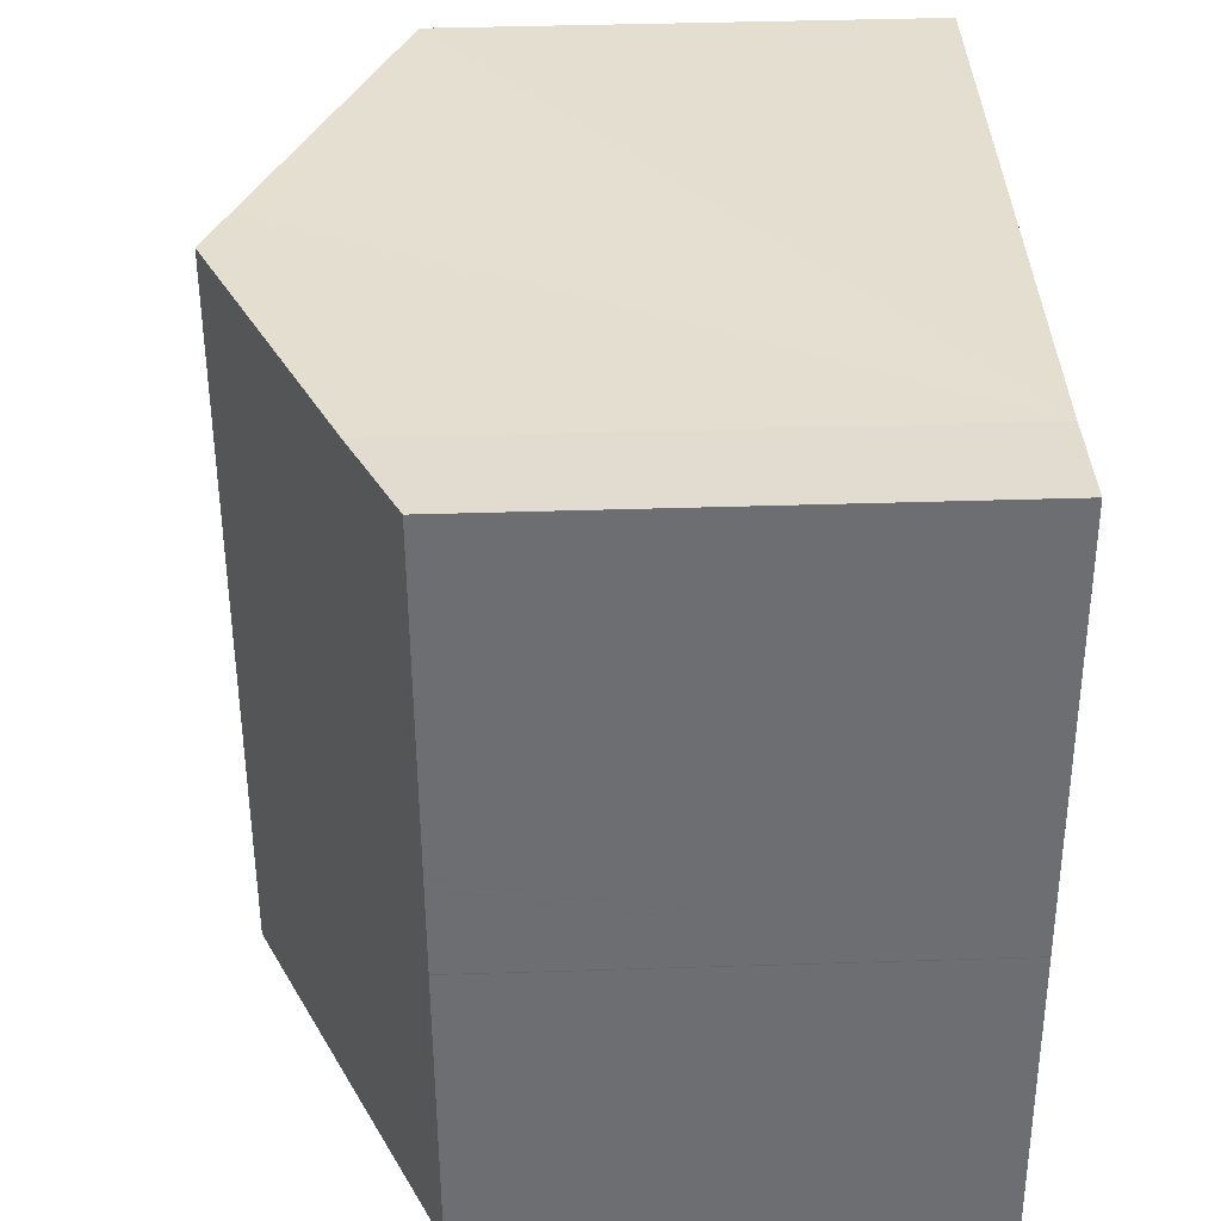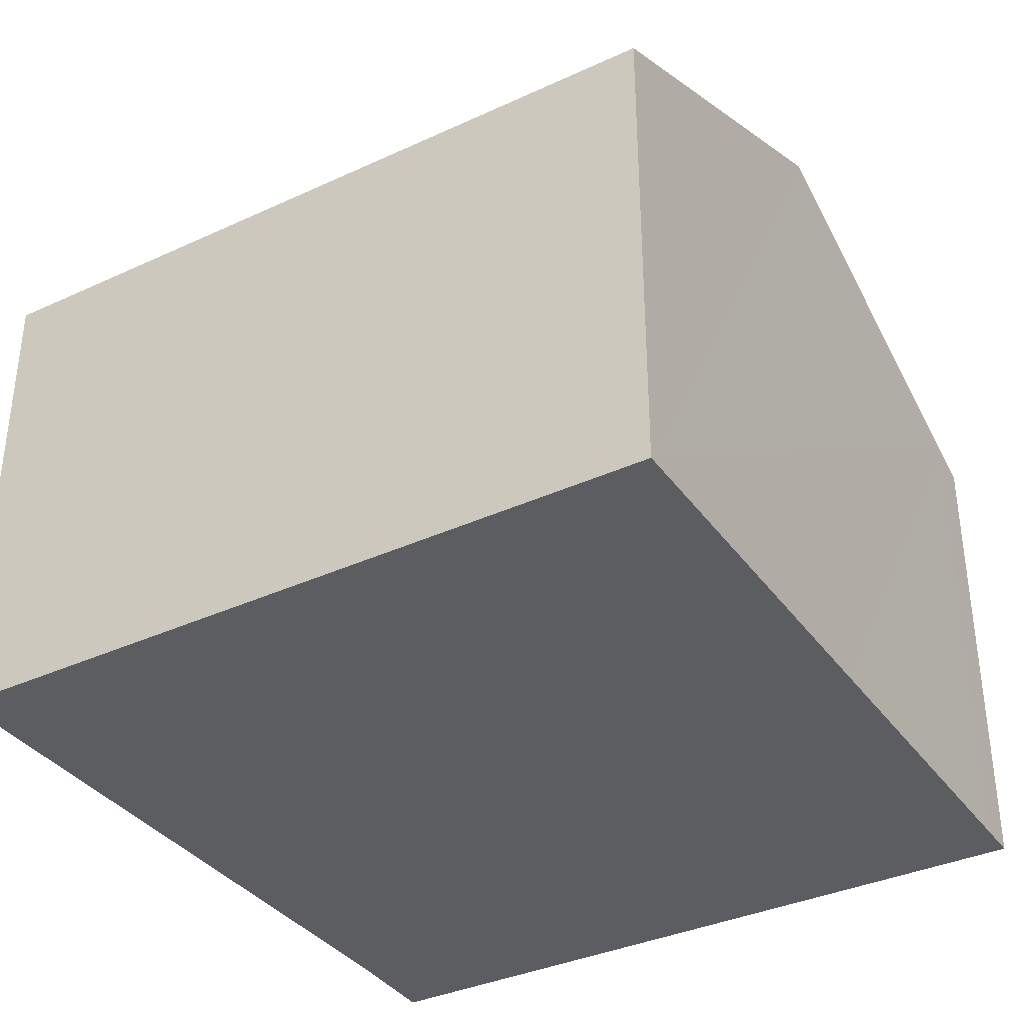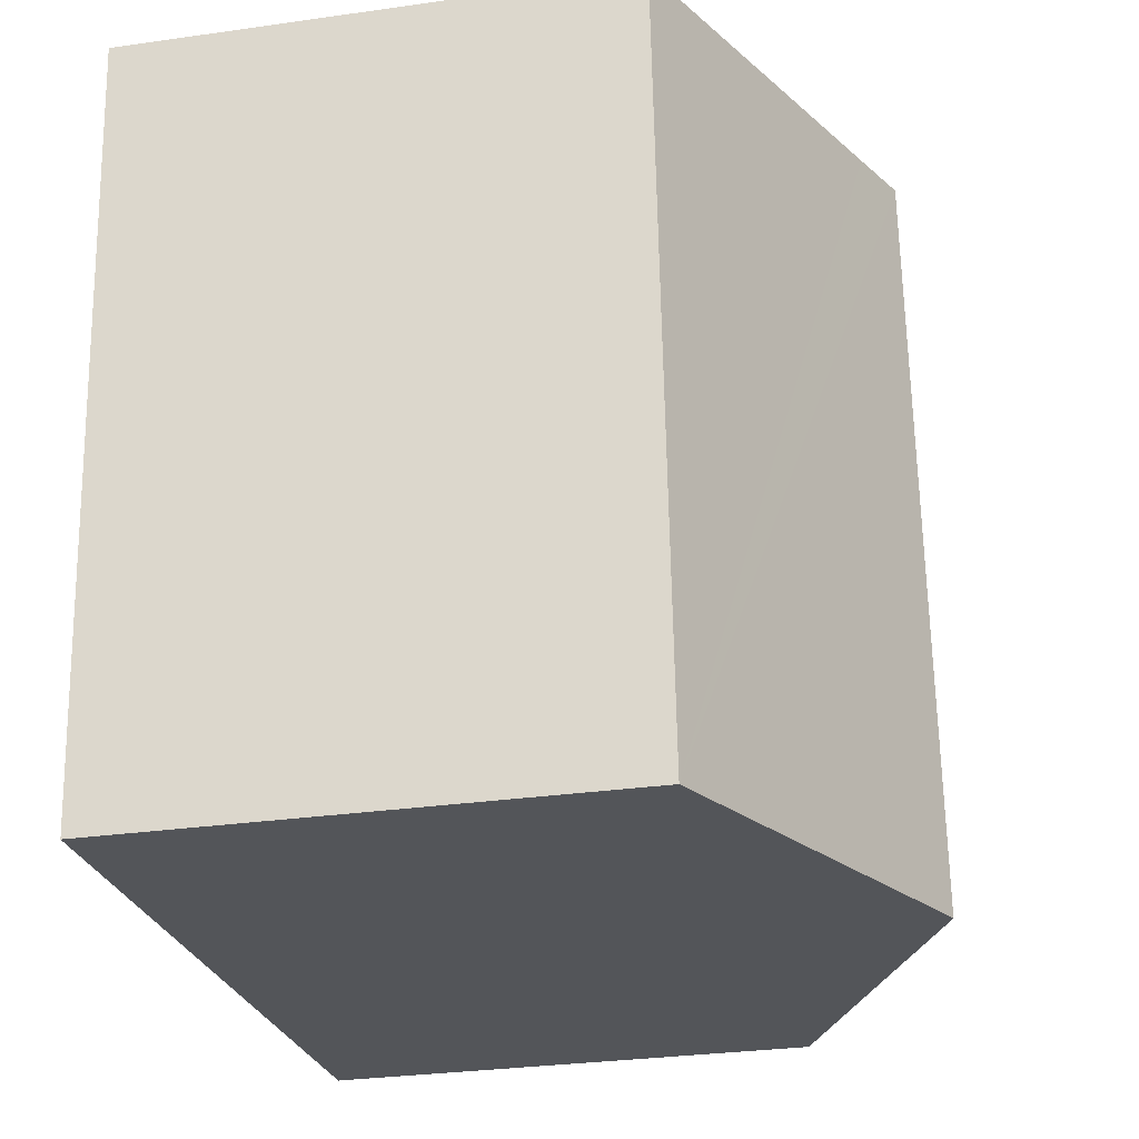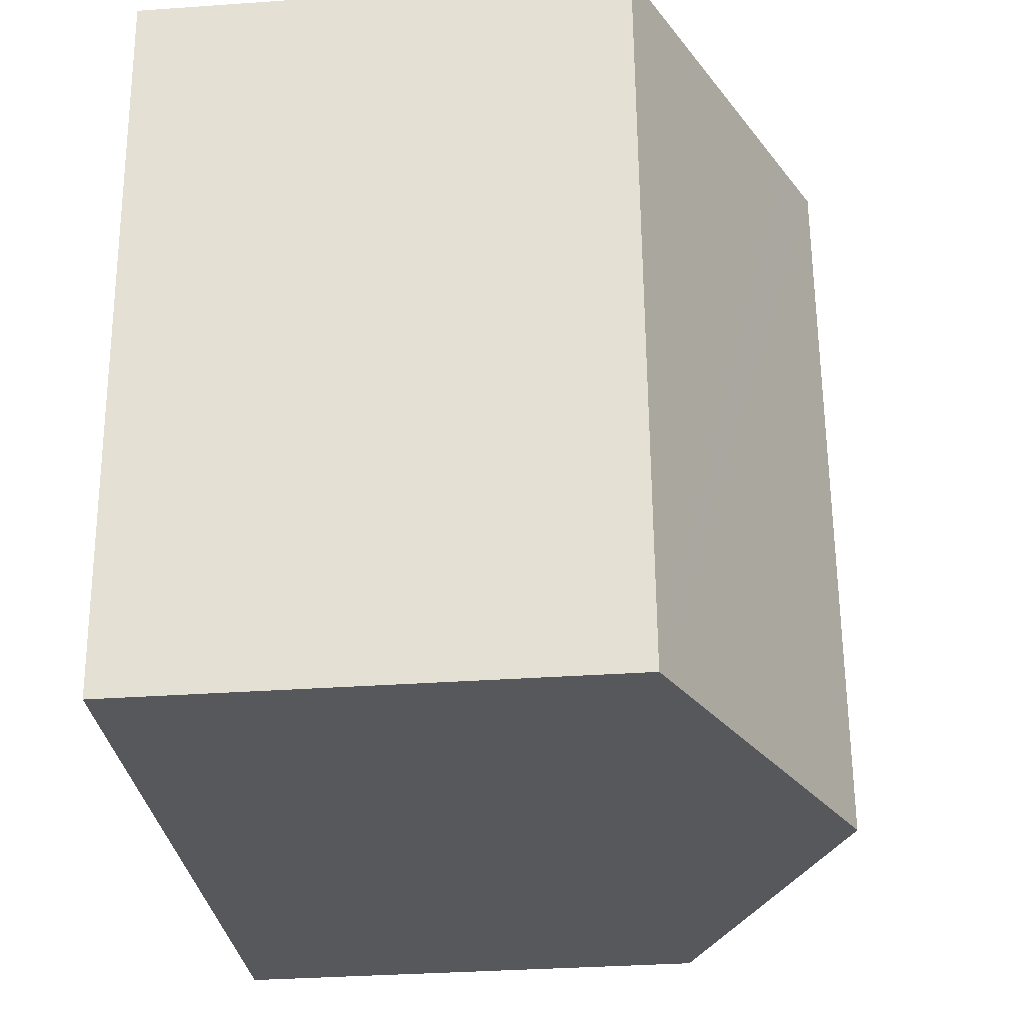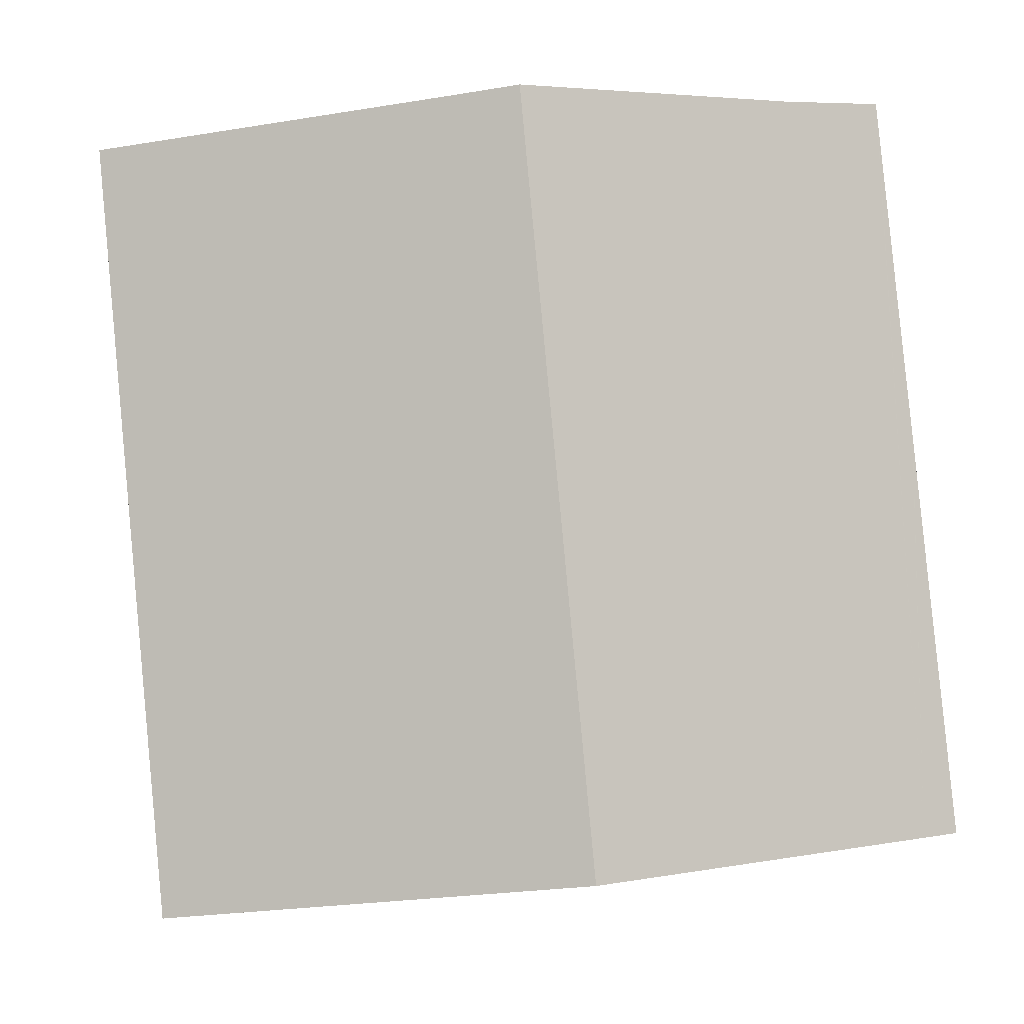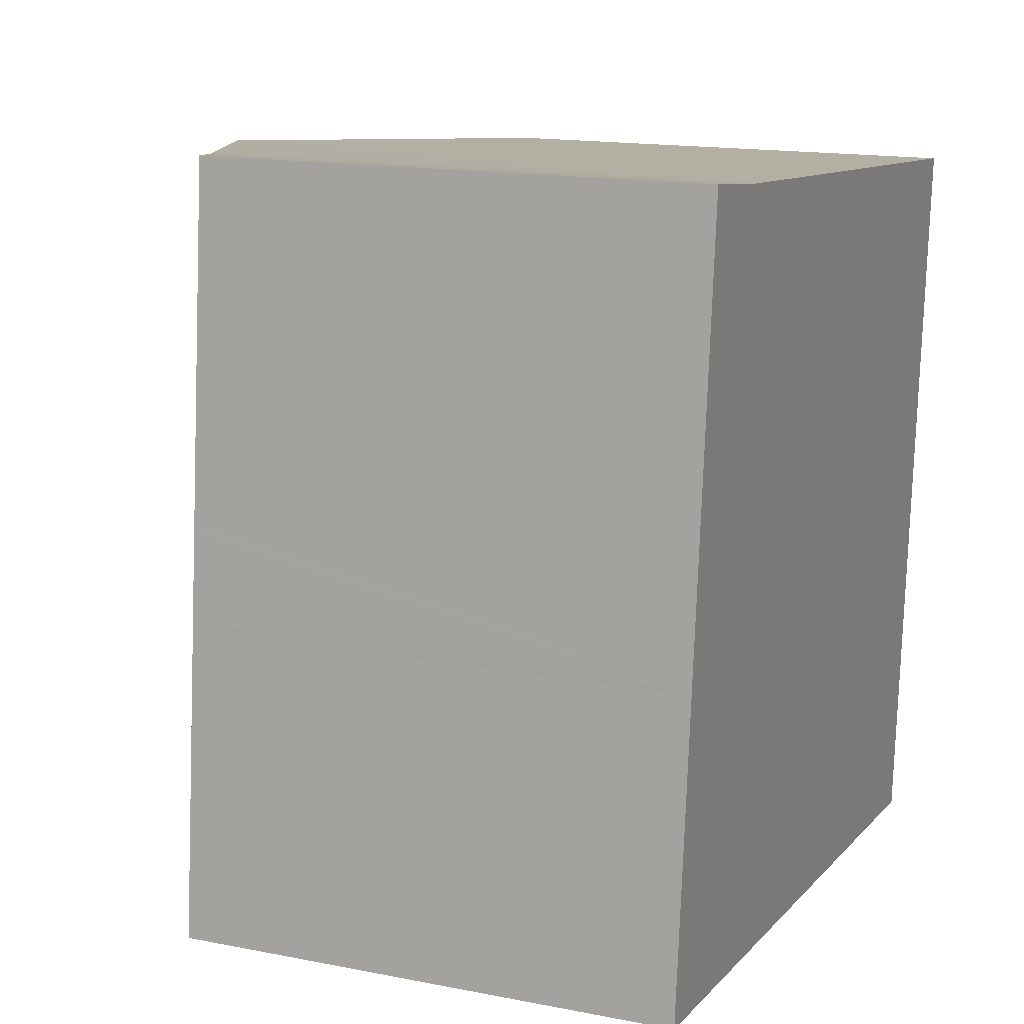
<metadata>
{"format":"obj","ext":"obj","renderer":"f3d","projection":"perspective","resolution":1024,"background":"white","views":[{"elev":41.5,"azim":-92.2,"up":"+Z"},{"elev":-36.3,"azim":126.5,"up":"+Y"},{"elev":-30.1,"azim":101.7,"up":"+Z"},{"elev":-33.7,"azim":95.5,"up":"+Z"},{"elev":-5.0,"azim":172.7,"up":"+Z"},{"elev":15.4,"azim":-67.4,"up":"+Z"}]}
</metadata>
<code>
v  16.86 10.56 -1.657
v  13.51 12.73 14.76
v  18.37 10.56 14.35
v  11.23 13.75 14.95
v  9.948 14.33 15.06
v  8.448 14.33 -0.83
v  0.651 10.56 6.542
v  0.83 10.92 -0.082
v  0 10.55 6.458e-16
v  0.846 10.57 8.521
v  0.854 10.57 8.597
v  1.552 10.58 15.62
v  1.578 10.58 15.88
v  3.811 11.58 15.61
v  4.096 11.71 15.58
v  3.811 -9.555e-16 15.61
v  1.578 -9.722e-16 15.88
v  18.37 -8.787e-16 14.35
v  4.096 -9.54e-16 15.58
v  9.948 -9.222e-16 15.06
v  13.51 -9.036e-16 14.76
v  11.23 -9.152e-16 14.95
v  16.86 1.015e-16 -1.657
v  8.448 5.082e-17 -0.83
v  0.83 5.021e-18 -0.082
v  0 0 0
v  0.651 -4.006e-16 6.542
v  0.652 10.56 6.56
v  0.652 -4.017e-16 6.56
v  1.552 -9.561e-16 15.62
v  0.854 -5.264e-16 8.597
v  0.846 -5.218e-16 8.521
g defaultobject
f 1 2 3
f 2 1 4
f 4 1 5
f 5 1 6
f 7 8 9
f 8 7 10
f 8 10 11
f 8 11 12
f 8 12 13
f 8 13 14
f 8 14 6
f 6 14 15
f 6 15 5
f 13 16 14
f 16 13 17
f 16 15 14
f 15 16 5
f 5 16 4
f 4 16 2
f 2 16 3
f 3 16 18
f 18 16 19
f 18 19 20
f 18 20 21
f 21 20 22
f 18 1 3
f 1 18 23
f 23 6 1
f 6 23 8
f 8 23 24
f 8 24 25
f 8 25 9
f 9 25 26
f 9 27 7
f 27 9 26
f 27 28 7
f 28 27 29
f 29 10 28
f 10 29 11
f 11 29 12
f 12 29 13
f 13 29 30
f 13 30 17
f 30 29 31
f 31 29 32
f 25 27 26
f 27 25 24
f 27 24 23
f 27 23 29
f 29 23 32
f 32 23 31
f 31 23 30
f 30 23 18
f 30 18 22
f 30 22 20
f 30 20 16
f 30 16 17
f 16 20 19
f 22 18 21

</code>
